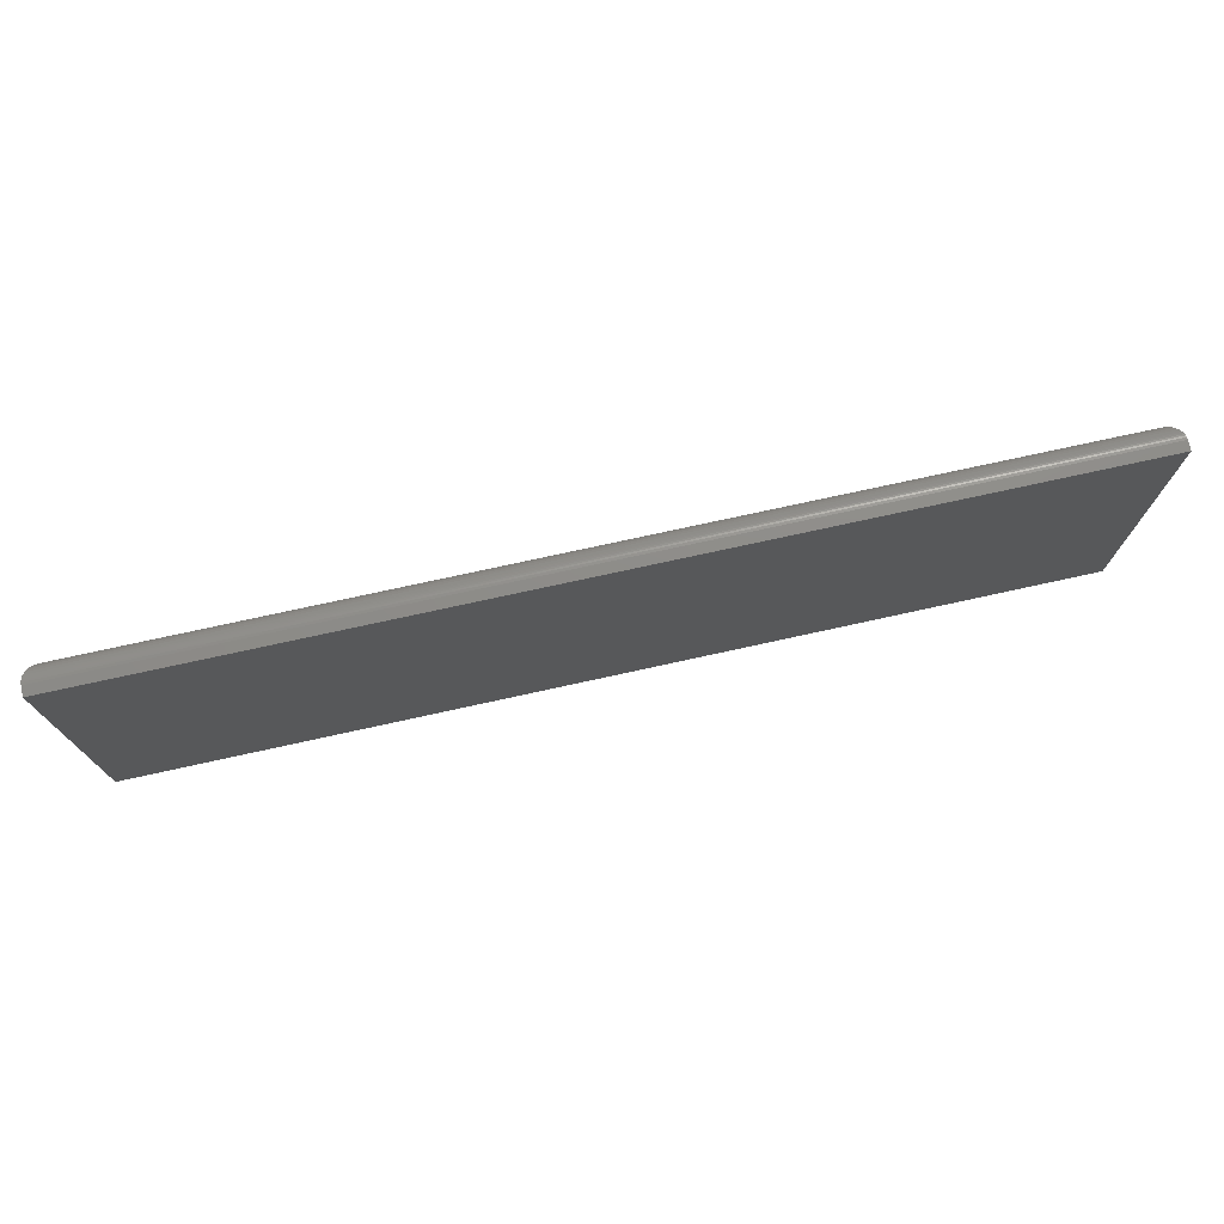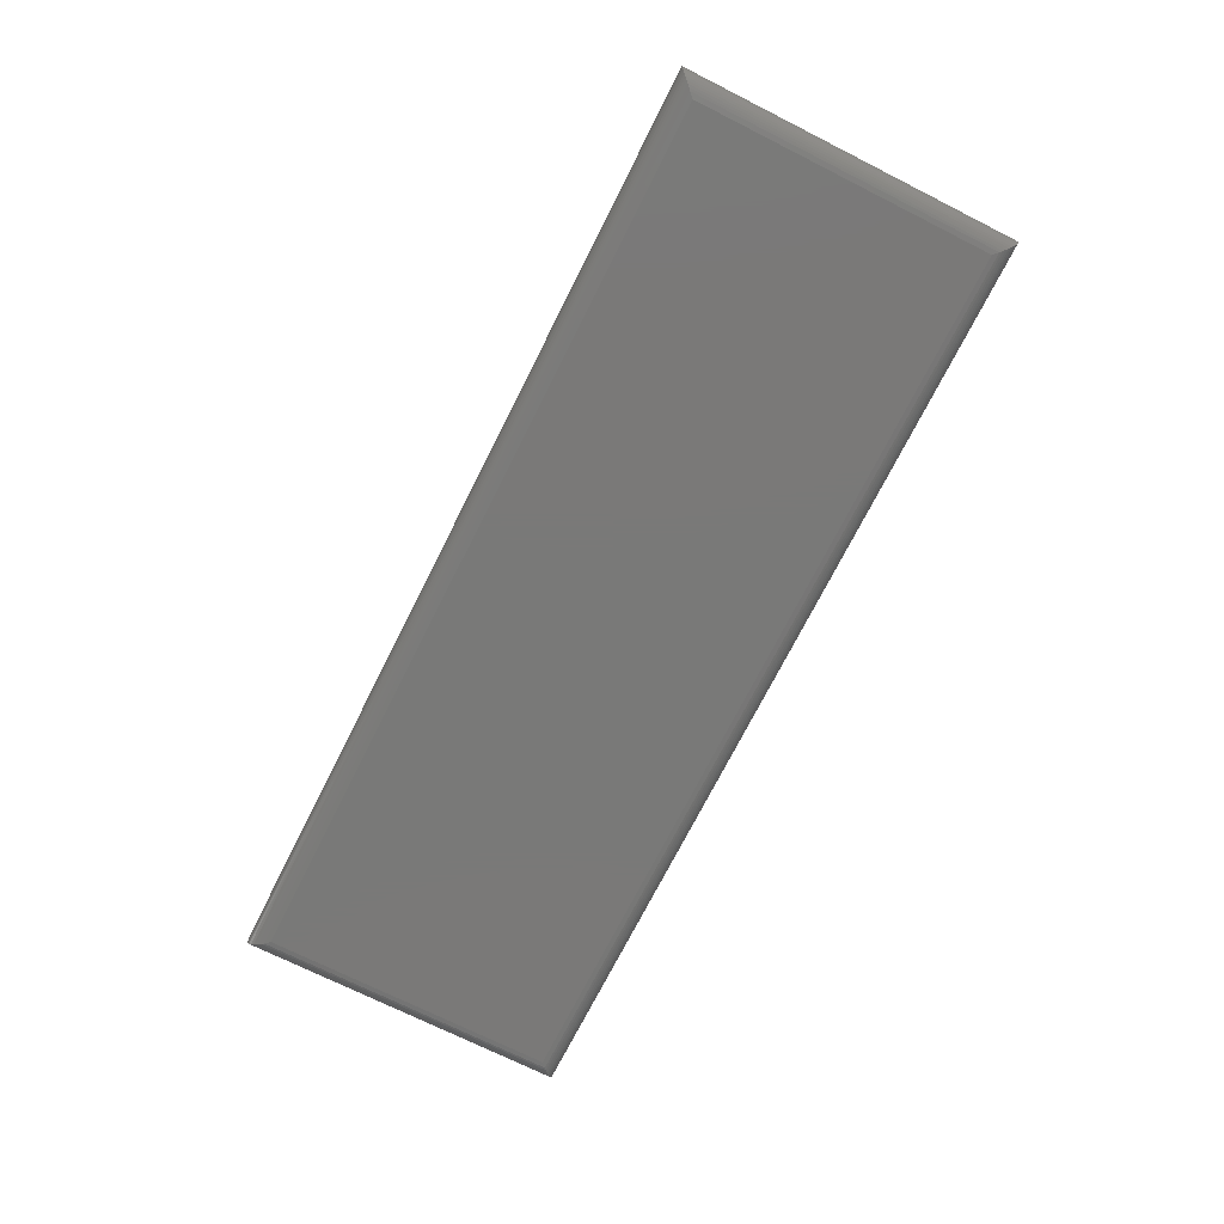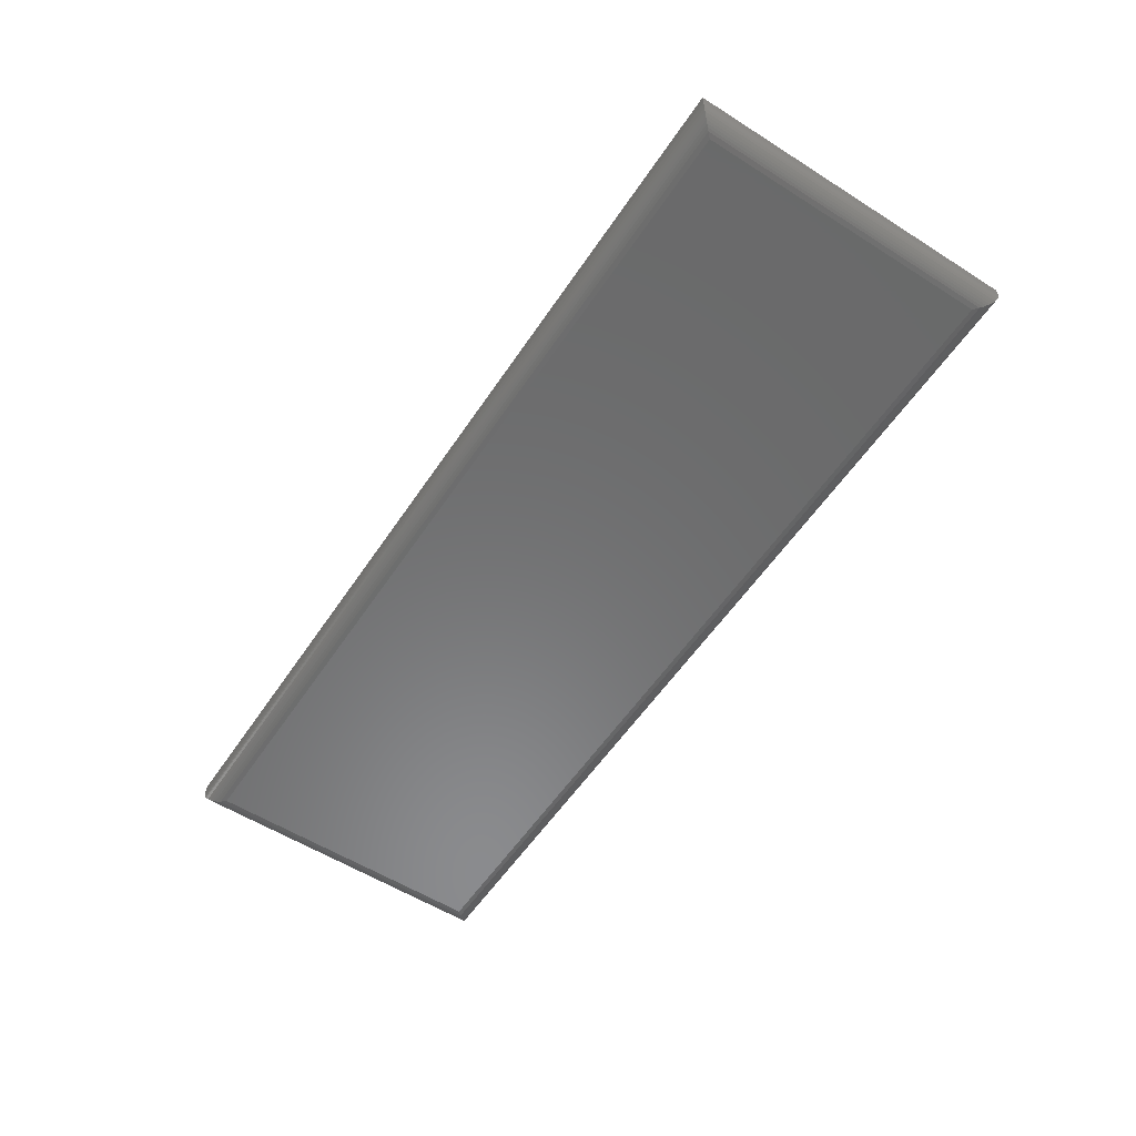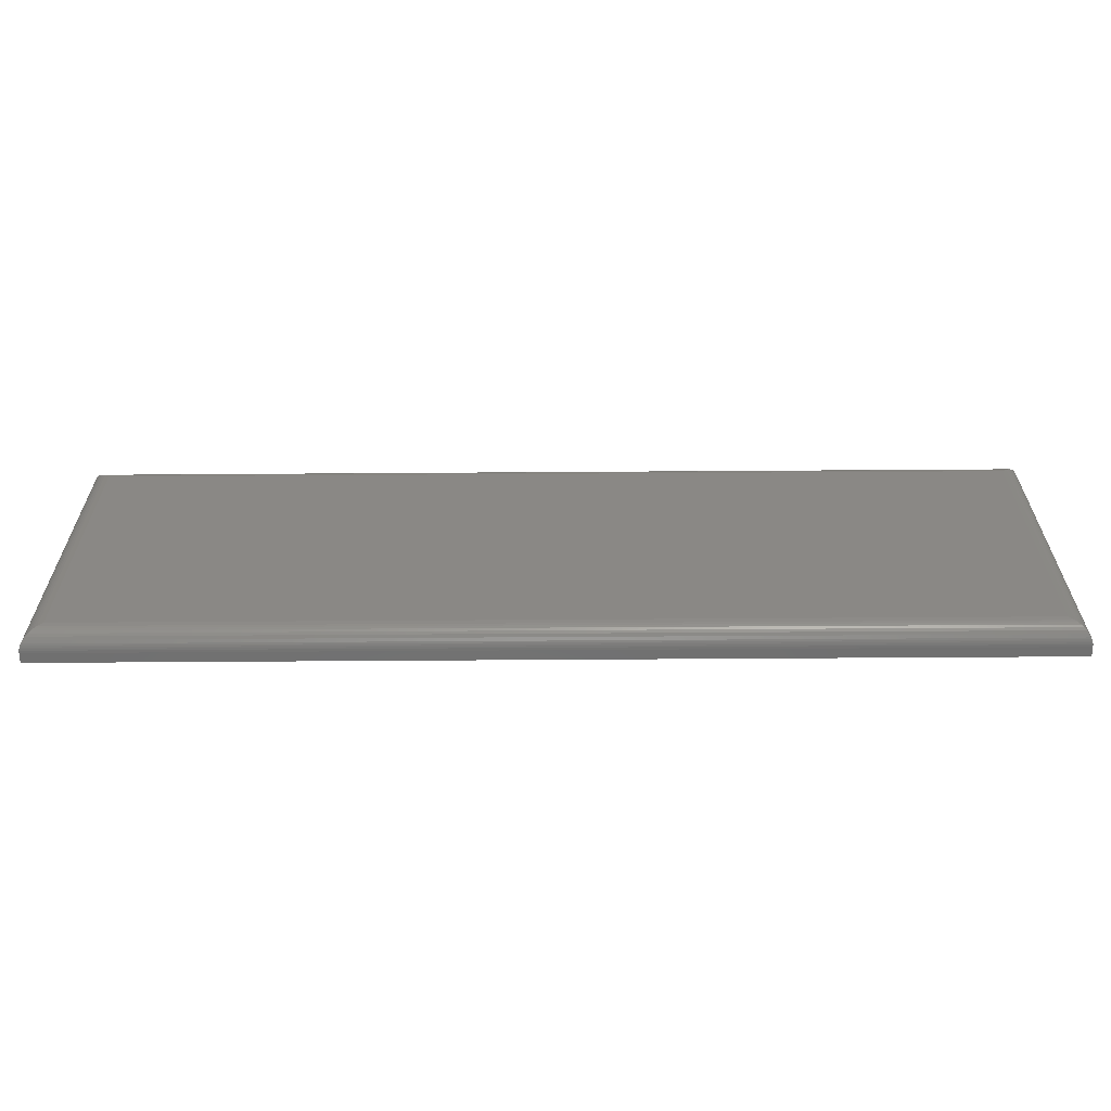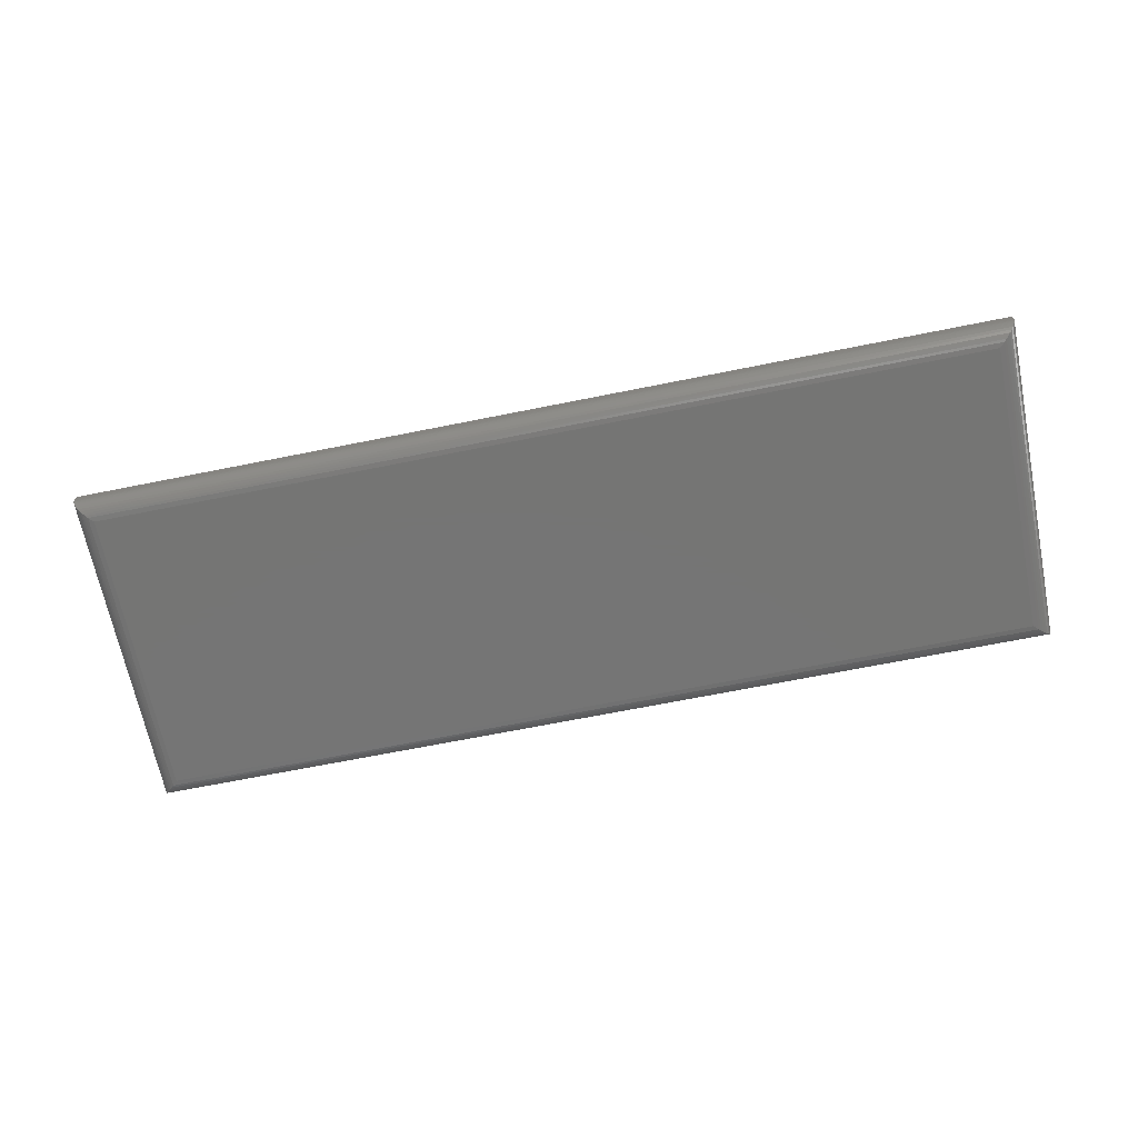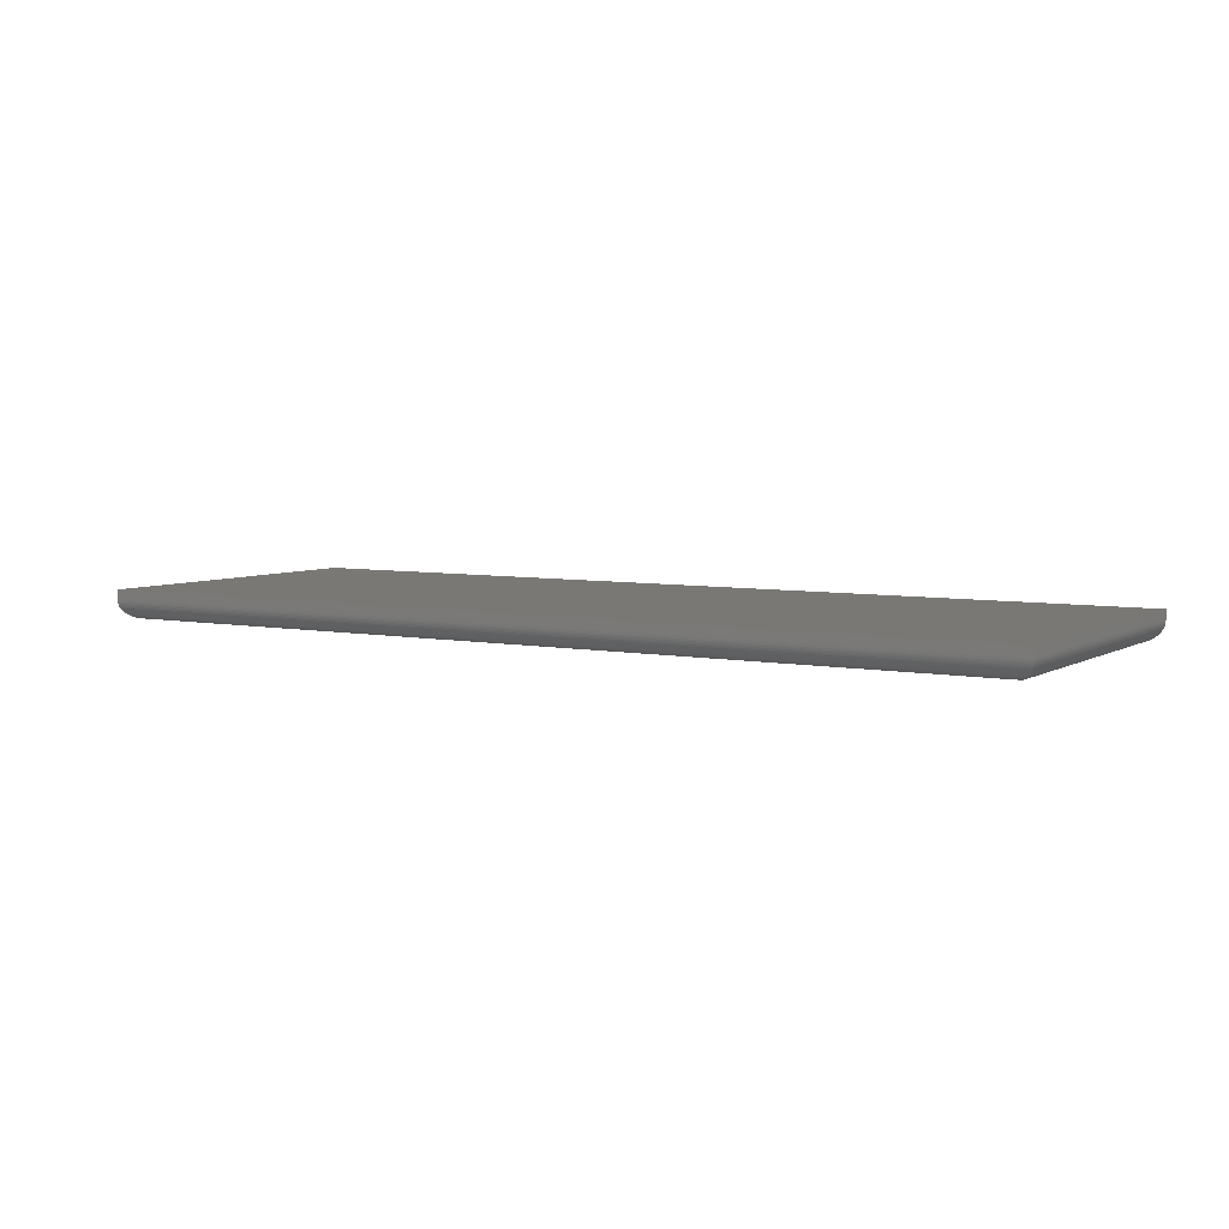
<metadata>
{"format":"stl","ext":"stl","renderer":"f3d","projection":"perspective","resolution":1024,"background":"white","views":[{"elev":74.5,"azim":-12.4,"up":"+Y"},{"elev":-72.2,"azim":63.3,"up":"+Z"},{"elev":-56.7,"azim":-123.4,"up":"+Z"},{"elev":-62.2,"azim":-179.6,"up":"+Y"},{"elev":-67.5,"azim":-168.6,"up":"+Z"},{"elev":5.6,"azim":31.3,"up":"+Z"}]}
</metadata>
<code>
# stl→obj: 56 verts, 108 faces
v -0.7188 -0.2344 0
v -0.7188 0.24 0
v 0.7188 -0.2344 0
v 0.7188 0.24 0
v -0.75 0.2712 0.04688
v -0.75 0.2712 0.03125
v -0.75 -0.2656 0.04688
v -0.75 -0.2656 0.03125
v 0.75 0.2712 0.04688
v 0.75 0.2712 0.03125
v 0.75 -0.2656 0.04688
v 0.75 -0.2656 0.03125
v 0.7267 -0.2423 0.001024
v -0.7267 -0.2423 0.001024
v 0.7305 -0.2462 0.002304
v -0.7305 -0.2462 0.002304
v 0.7343 -0.2499 0.004121
v -0.7343 -0.2499 0.004121
v 0.7378 -0.2535 0.0065
v -0.7378 -0.2535 0.0065
v 0.7412 -0.2568 0.009471
v -0.7412 -0.2568 0.009471
v 0.7444 -0.26 0.01337
v -0.7444 -0.26 0.01337
v 0.7469 -0.2626 0.01774
v 0.7498 -0.2654 0.02739
v -0.7498 -0.2654 0.02739
v 0.7493 -0.265 0.02489
v -0.7493 -0.265 0.02489
v 0.7487 -0.2644 0.02246
v -0.7487 -0.2644 0.02246
v 0.7479 -0.2635 0.02004
v -0.7479 -0.2635 0.02004
v -0.7469 -0.2626 0.01774
v -0.7267 0.2479 0.001024
v -0.7305 0.2517 0.002304
v -0.7343 0.2555 0.004121
v -0.7378 0.259 0.0065
v -0.7412 0.2624 0.009471
v -0.7444 0.2656 0.01337
v -0.7498 0.271 0.02739
v -0.7493 0.2706 0.02489
v -0.7487 0.27 0.02246
v -0.7479 0.2691 0.02004
v -0.7469 0.2681 0.01774
v 0.7267 0.2479 0.001024
v 0.7305 0.2517 0.002304
v 0.7343 0.2555 0.004121
v 0.7378 0.259 0.0065
v 0.7412 0.2624 0.009471
v 0.7444 0.2656 0.01337
v 0.7498 0.271 0.02739
v 0.7493 0.2706 0.02489
v 0.7487 0.27 0.02246
v 0.7479 0.2691 0.02004
v 0.7469 0.2681 0.01774
f 1 2 3
f 3 2 4
f 5 6 7
f 7 6 8
f 9 10 5
f 5 10 6
f 11 12 9
f 9 12 10
f 7 8 11
f 11 8 12
f 1 13 14
f 1 3 13
f 14 13 15
f 14 15 16
f 16 15 17
f 16 17 18
f 18 17 19
f 18 19 20
f 20 19 21
f 20 21 22
f 22 21 23
f 22 23 24
f 24 23 25
f 12 8 26
f 26 8 27
f 26 27 28
f 28 27 29
f 28 29 30
f 30 29 31
f 30 31 32
f 32 31 33
f 32 33 25
f 25 33 34
f 25 34 24
f 2 14 35
f 2 1 14
f 35 14 16
f 35 16 36
f 36 16 18
f 36 18 37
f 37 18 20
f 37 20 38
f 38 20 22
f 38 22 39
f 39 22 24
f 39 24 40
f 40 24 34
f 8 6 27
f 27 6 41
f 27 41 29
f 29 41 42
f 29 42 31
f 31 42 43
f 31 43 33
f 33 43 44
f 33 44 34
f 34 44 45
f 34 45 40
f 4 35 46
f 4 2 35
f 46 35 36
f 46 36 47
f 47 36 37
f 47 37 48
f 48 37 38
f 48 38 49
f 49 38 39
f 49 39 50
f 50 39 40
f 50 40 51
f 51 40 45
f 6 10 41
f 41 10 52
f 41 52 42
f 42 52 53
f 42 53 43
f 43 53 54
f 43 54 44
f 44 54 55
f 44 55 45
f 45 55 56
f 45 56 51
f 3 46 13
f 3 4 46
f 13 46 47
f 13 47 15
f 15 47 48
f 15 48 17
f 17 48 49
f 17 49 19
f 19 49 50
f 19 50 21
f 21 50 51
f 21 51 23
f 23 51 56
f 10 12 52
f 52 12 26
f 52 26 53
f 53 26 28
f 53 28 54
f 54 28 30
f 54 30 55
f 55 30 32
f 55 32 56
f 56 32 25
f 56 25 23
f 7 11 5
f 5 11 9

</code>
